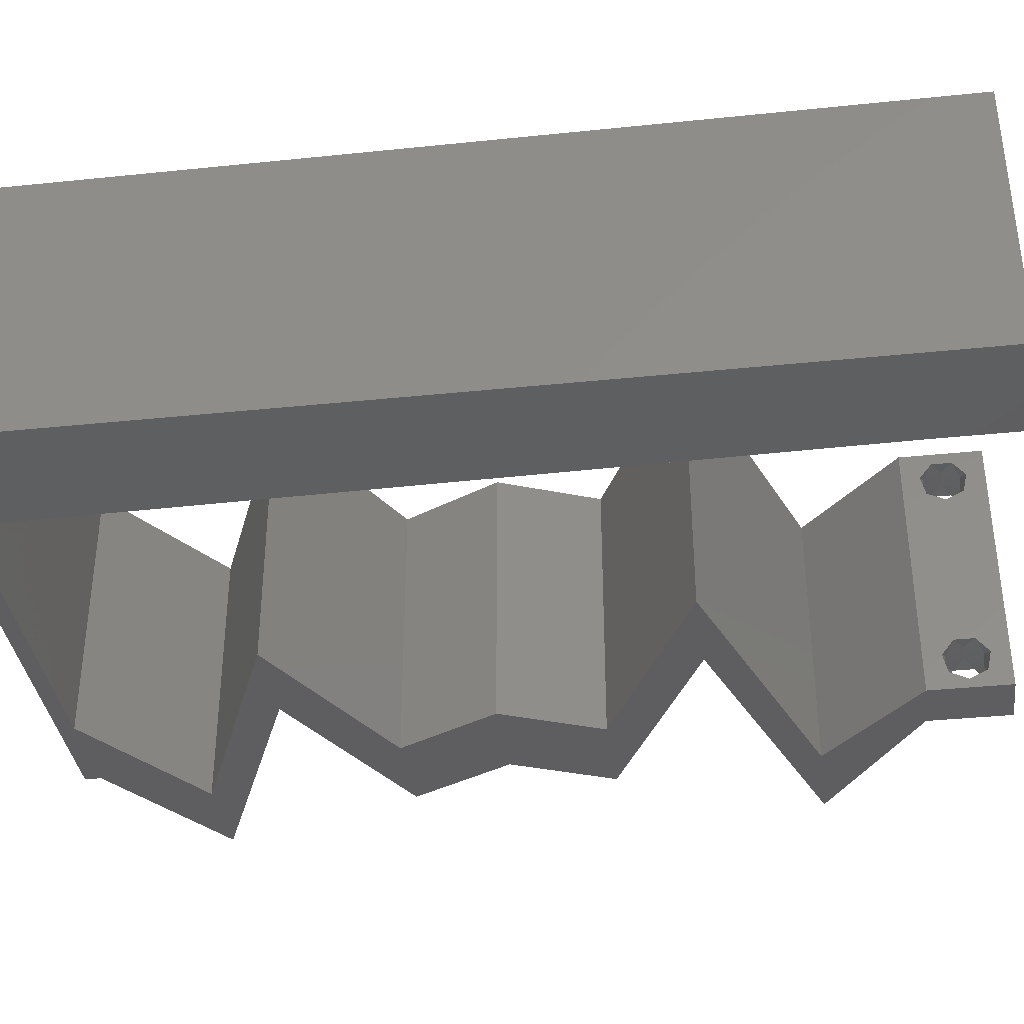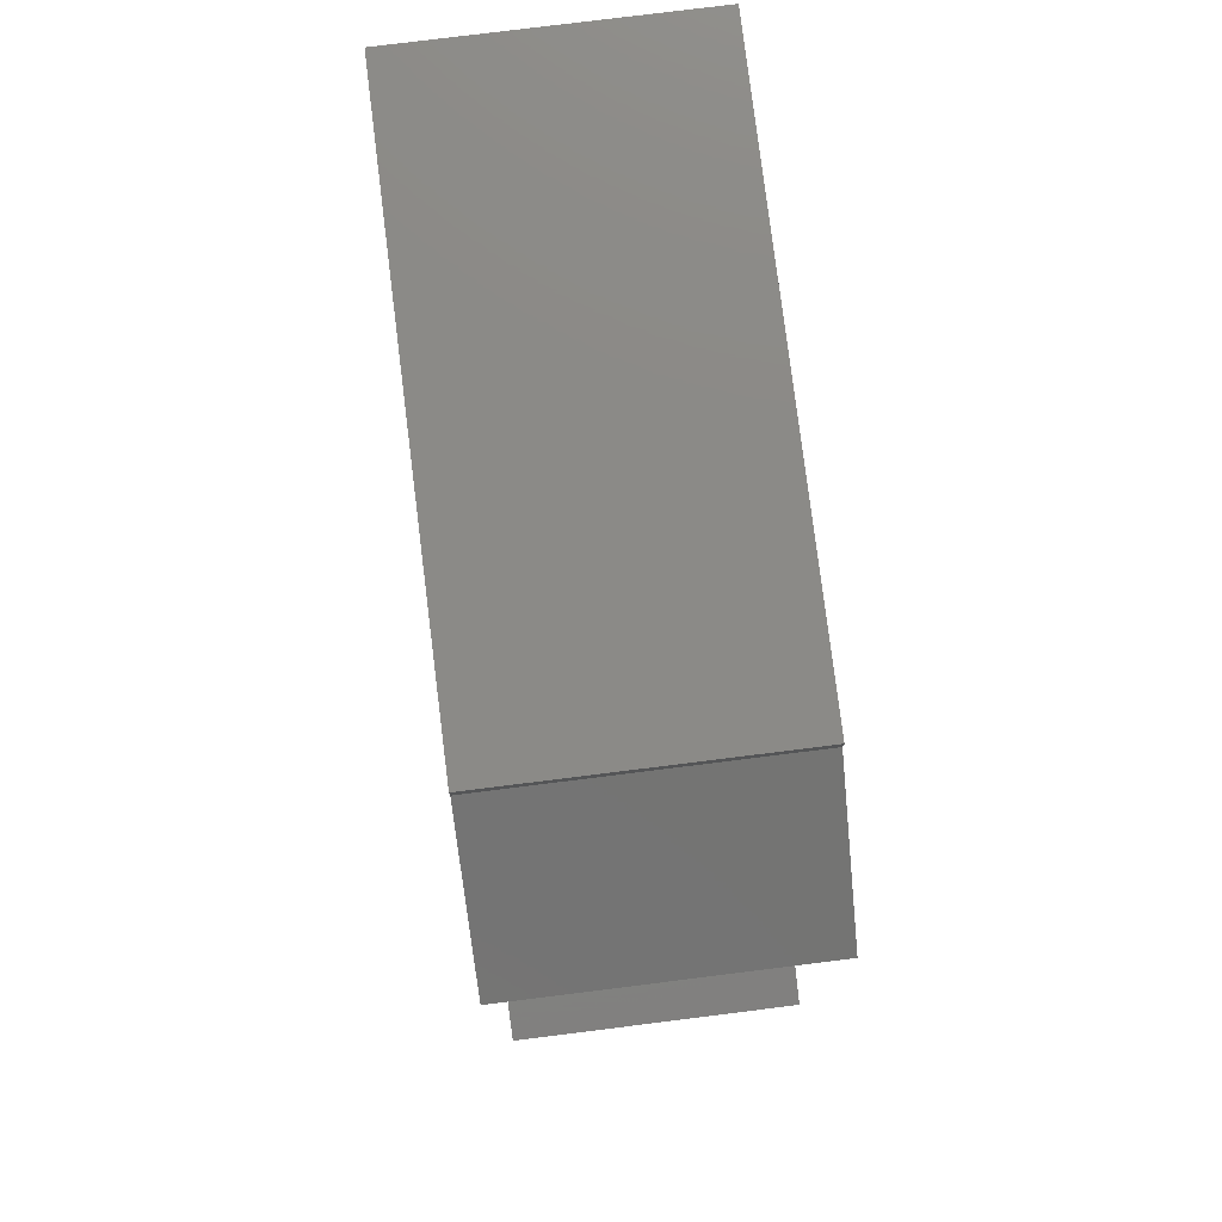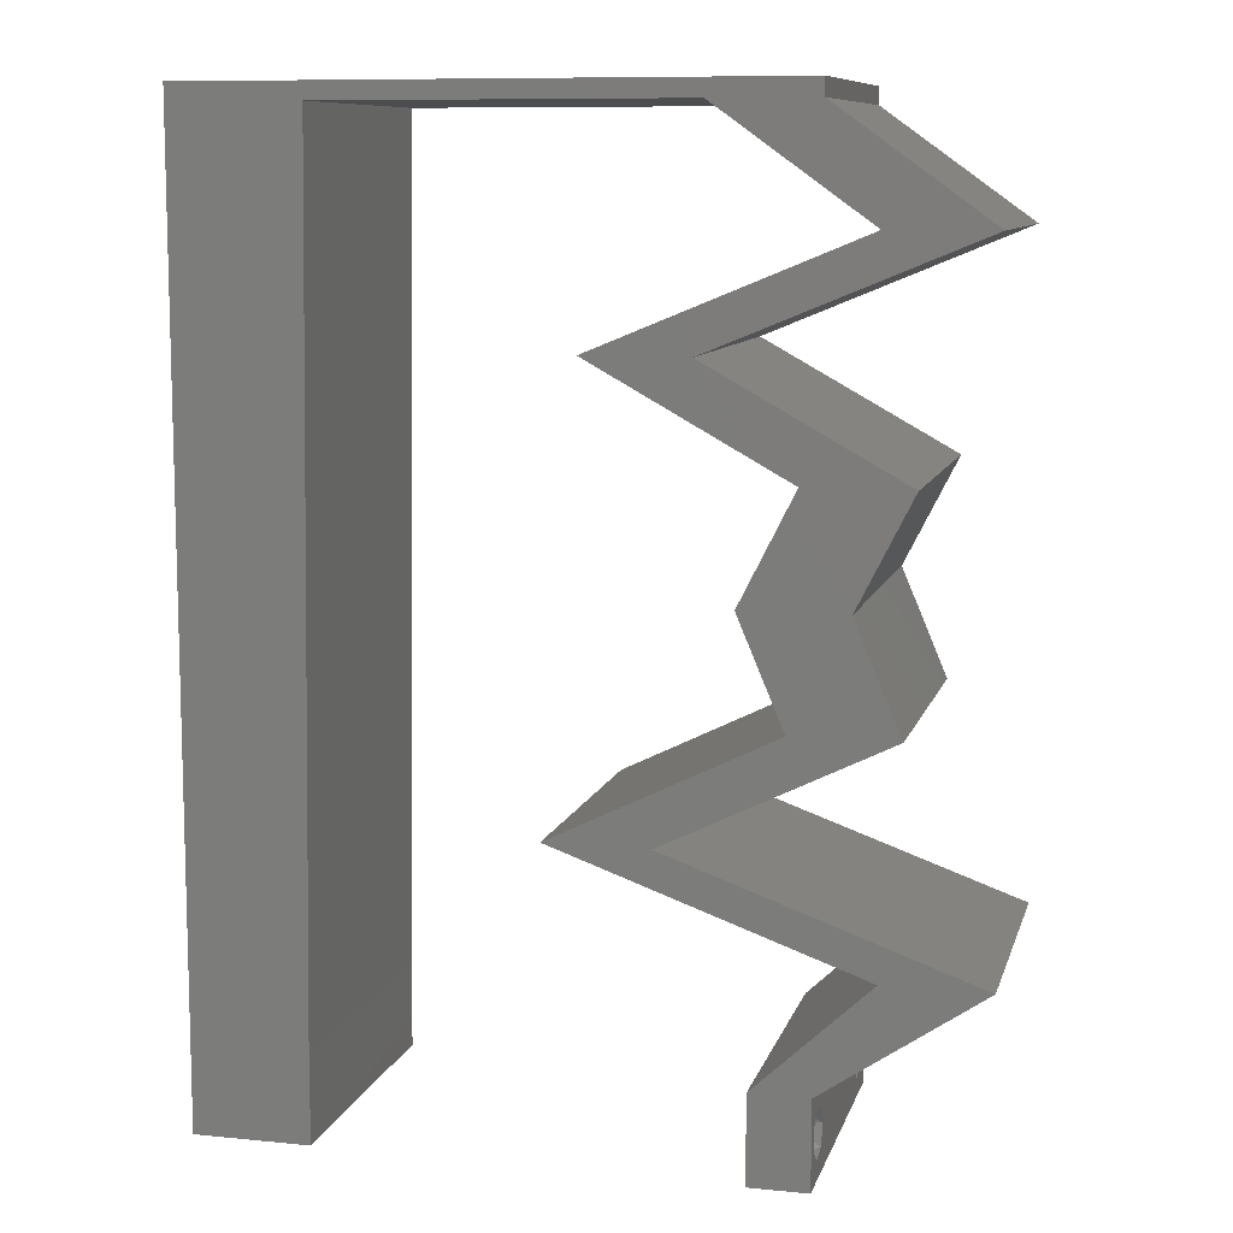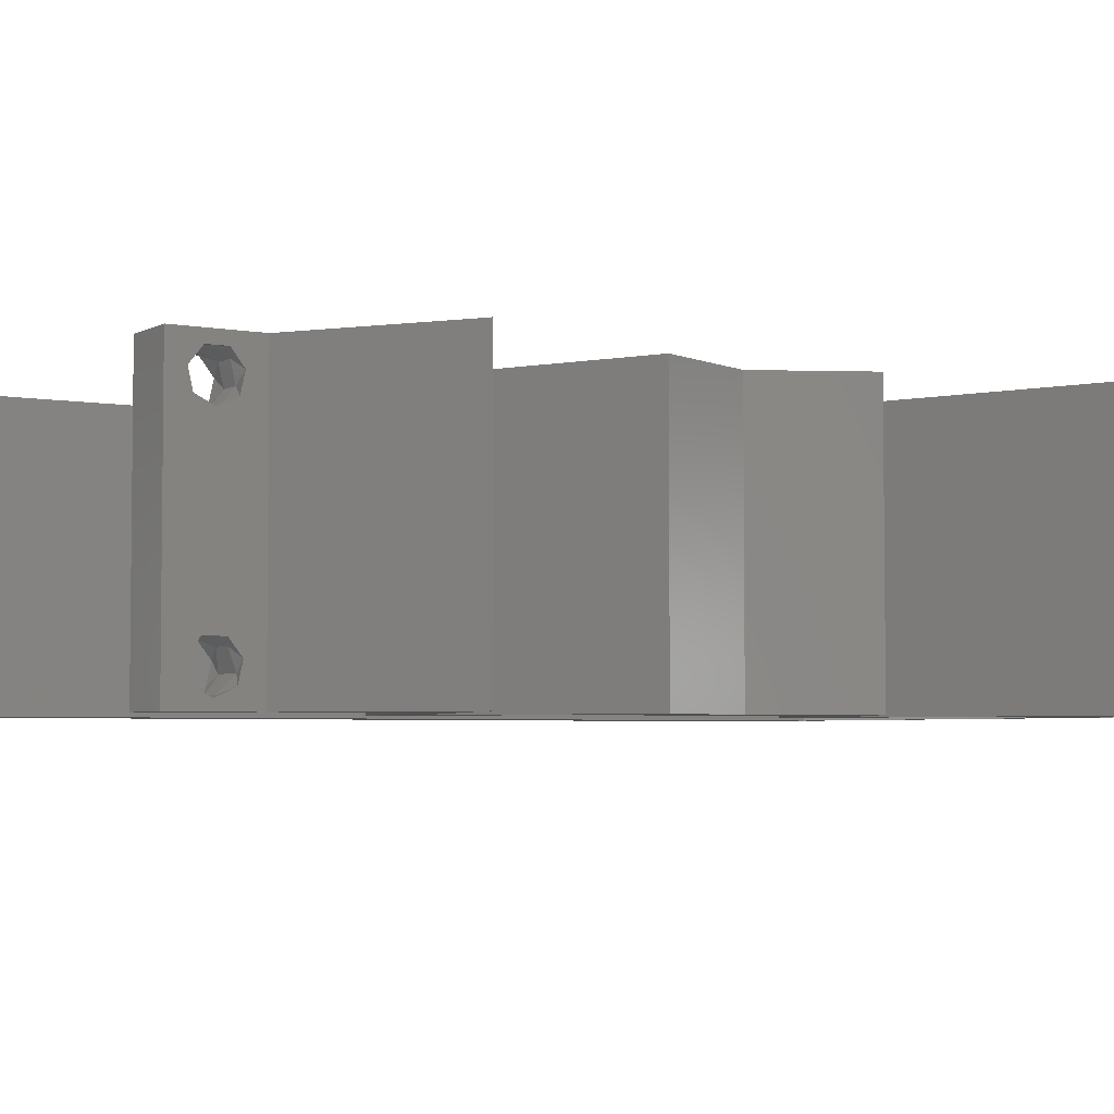
<metadata>
{"format":"stl","ext":"stl","renderer":"f3d","projection":"perspective","resolution":1024,"background":"white","views":[{"elev":-36.3,"azim":-82.3,"up":"+Z"},{"elev":78.9,"azim":82.9,"up":"+Y"},{"elev":9.7,"azim":14.3,"up":"+Y"},{"elev":-4.0,"azim":58.1,"up":"+Z"}]}
</metadata>
<code>
# stl→obj: 271 verts, 546 faces
v 0.04 0 0.01
v 0.04 -0.006 0.01
v 0.04 -0.003738 0.003932
v 0.04 -0.003 0.0159
v 0.04 -0.004657 0.002778
v 0.04 -0.006 0
v 0.04 -0.004329 0.00134
v 0.04 -0.001671 0.00134
v 0.04 0 0
v 0.04 -0.001343 0.002778
v 0.04 -0.003 0.0007
v 0.04 -0.001343 0.01798
v 0.04 0 0.02
v 0.04 -0.002262 0.01913
v 0.04 -0.004657 0.01798
v 0.04 -0.003738 0.01913
v 0.04 -0.006 0.02
v 0.04 -0.001671 0.01654
v 0.04 -0.004329 0.01654
v 0.04 -0.002262 0.003932
v 0.036 -0.006 0.01
v 0.036 0 0.01
v 0.036 -0.003738 0.003932
v 0.036 -0.003 0.0159
v 0.036 -0.004329 0.00134
v 0.036 -0.006 0
v 0.036 -0.004657 0.002778
v 0.036 -0.001343 0.002778
v 0.036 0 0
v 0.036 -0.001671 0.00134
v 0.036 -0.003 0.0007
v 0.036 -0.003738 0.01913
v 0.036 -0.004657 0.01798
v 0.036 -0.006 0.02
v 0.036 0 0.02
v 0.036 -0.001343 0.01798
v 0.036 -0.002262 0.01913
v 0.036 -0.004329 0.01654
v 0.036 -0.001671 0.01654
v 0.036 -0.002262 0.003932
v 0 -0.006 0.02
v 0.008 -0.006 0.02
v 0.004 -0.003 0.02
v 0.008 0 0.02
v 0 0 0.02
v 0.038 -0.003 0.02
v 0.0433 0.05146 0.02
v 0.05024 0.05146 0.02
v 0.04512 0.05514 0.02
v 0.004042 0.005941 0.02
v 0 0.048 0.02
v 0.008672 0.04705 0.02
v 0.004378 0.05347 0.02
v 0.05077 0.007352 0.02
v 0.04383 0.007352 0.02
v 0.04539 0.003676 0.02
v 0.00884 0.05882 0.02
v 0 0.06 0.02
v 0.04 0.05882 0.02
v 0.03818 0.05514 0.02
v 0.04165 0.05514 0.02
v 0.008168 0.01176 0.02
v 0 0.012 0.02
v 0.004415 0.04148 0.02
v 0.008504 0.03529 0.02
v 0 0.036 0.02
v 0.004348 0.02959 0.02
v 0.008336 0.02353 0.02
v 0 0.024 0.02
v 0.004253 0.0177 0.02
v 0.01 0.06 0.02
v 0.03 0.06 0.02
v 0.03306 0.05882 0.02
v 0.04 0.06 0.02
v 0.03349 0.01103 0.02
v 0.04043 0.01103 0.02
v 0.03009 0.0147 0.02
v 0.02499 0.05882 0.02
v 0.01691 0.05882 0.02
v 0.02 0.06 0.02
v 0.04135 0.04779 0.02
v 0.03246 0.04411 0.02
v 0.02552 0.04411 0.02
v 0.03214 0.04044 0.02
v 0.03441 0.04779 0.02
v 0.03908 0.04044 0.02
v 0.04569 0.03676 0.02
v 0.03875 0.03676 0.02
v 0.04199 0.02941 0.02
v 0.03816 0.02206 0.02
v 0.0451 0.02206 0.02
v 0.03505 0.02941 0.02
v 0.0376 0.01838 0.02
v 0.02315 0.0147 0.02
v 0.03066 0.01838 0.02
v 0 -0.006 0.01
v 0 -0.003 0.015
v 0 0 0.01
v 0 -0.006 0
v 0 -0.003 0.005
v 0 0 0
v 0.004 -0.006 0.015
v 0.008 -0.006 0.01
v 0.004 -0.006 0.005
v 0.008 -0.006 0
v 0 0.009 0.0114
v 0 0.06 0
v 0 0.051 0.0086
v 0 0.06 0.01
v 0 0.048 0
v 0 0.0415 0.009767
v 0 0.03 0.01
v 0 0.036 0
v 0 0.024 0
v 0 0.0185 0.01023
v 0 0.012 0
v 0 0.005337 0.005128
v 0 0.05466 0.01487
v 0.004 -0.003 0
v 0.008 0 0
v 0.038 -0.003 0
v 0.0433 0.05146 0
v 0.04512 0.05514 0
v 0.05024 0.05146 0
v 0.004042 0.005941 0
v 0.004378 0.05347 0
v 0.008672 0.04705 0
v 0.05077 0.007352 0
v 0.04539 0.003676 0
v 0.04383 0.007352 0
v 0.00884 0.05882 0
v 0.04 0.05882 0
v 0.04165 0.05514 0
v 0.03818 0.05514 0
v 0.008168 0.01176 0
v 0.004415 0.04148 0
v 0.008504 0.03529 0
v 0.004348 0.02959 0
v 0.008336 0.02353 0
v 0.004253 0.0177 0
v 0.01 0.06 0
v 0.03306 0.05882 0
v 0.03 0.06 0
v 0.04 0.06 0
v 0.03349 0.01103 0
v 0.03009 0.0147 0
v 0.04043 0.01103 0
v 0.02499 0.05882 0
v 0.01691 0.05882 0
v 0.02 0.06 0
v 0.04135 0.04779 0
v 0.03246 0.04411 0
v 0.03214 0.04044 0
v 0.02552 0.04411 0
v 0.03441 0.04779 0
v 0.03908 0.04044 0
v 0.04569 0.03676 0
v 0.04199 0.02941 0
v 0.03875 0.03676 0
v 0.0451 0.02206 0
v 0.03816 0.02206 0
v 0.03505 0.02941 0
v 0.0376 0.01838 0
v 0.02315 0.0147 0
v 0.03066 0.01838 0
v 0.008 0 0.01
v 0.008 -0.003 0.015
v 0.008 -0.003 0.005
v 0.015 0.06 0.01134
v 0.025 0.06 0.008977
v 0.006575 0.06 0.007337
v 0.03344 0.06 0.01273
v 0.04 0.06 0.01
v 0.03407 0.06 0.005945
v 0.005798 0.06 0.01422
v 0.04 0.05882 0.01
v 0.05024 0.05146 0.01
v 0.0433 0.04859 0.007594
v 0.03246 0.04411 0.01
v 0.03903 0.04683 0.01303
v 0.04493 0.04927 0.01417
v 0.03691 0.04595 0.005
v 0.03898 0.04049 0.007637
v 0.04569 0.03676 0.01
v 0.03651 0.04186 0.01461
v 0.04106 0.03933 0.01464
v 0.04384 0.03308 0.015
v 0.04199 0.02941 0.01
v 0.04384 0.03308 0.005
v 0.04354 0.02573 0.015
v 0.0451 0.02206 0.01
v 0.04354 0.02573 0.005
v 0.03694 0.01806 0.007878
v 0.03009 0.0147 0.01
v 0.03983 0.01947 0.01411
v 0.03489 0.01705 0.01433
v 0.05077 0.007352 0.01
v 0.0428 0.01019 0.01173
v 0.03701 0.01224 0.007428
v 0.04565 0.009172 0.005
v 0.03605 0.01259 0.01388
v 0.03992 0.003676 0.005494
v 0.03992 0.003676 0.01448
v 0.04383 0.007352 0.01
v 0.02315 0.0147 0.01
v 0.03113 0.01187 0.01173
v 0.03691 0.009812 0.007428
v 0.02827 0.01288 0.005
v 0.03787 0.00947 0.01388
v 0.03131 0.0187 0.007878
v 0.03816 0.02206 0.01
v 0.02842 0.01729 0.01411
v 0.03336 0.01971 0.01433
v 0.03505 0.02941 0.01
v 0.0366 0.02573 0.015
v 0.0366 0.02573 0.005
v 0.0369 0.03308 0.015
v 0.03875 0.03676 0.01
v 0.0369 0.03308 0.005
v 0.03224 0.04038 0.007637
v 0.02552 0.04411 0.01
v 0.0347 0.03901 0.01461
v 0.03015 0.04154 0.01464
v 0.03636 0.04859 0.007594
v 0.0433 0.05146 0.01
v 0.03209 0.04683 0.01303
v 0.03799 0.04927 0.01417
v 0.02997 0.04595 0.005
v 0.03306 0.05882 0.01
v 0.02095 0.05882 0.007526
v 0.02095 0.05882 0.01436
v 0.01513 0.05882 0.01301
v 0.02676 0.05882 0.01301
v 0.02758 0.05882 0.006161
v 0.01431 0.05882 0.006161
v 0.00884 0.05882 0.01
v 0.008126 0.008822 0.01154
v 0.008714 0.04999 0.01154
v 0.008581 0.04068 0.01026
v 0.00842 0.02941 0.01
v 0.008259 0.01813 0.01026
v 0.008763 0.0534 0.005
v 0.0385 -0.002262 0.01607
v 0.03873 -0.003738 0.01607
v 0.03726 -0.003758 0.01608
v 0.03712 -0.002262 0.01607
v 0.03727 -0.003 0.0193
v 0.03873 -0.001671 0.01866
v 0.03875 -0.003 0.0193
v 0.03873 -0.004329 0.01866
v 0.03727 -0.001343 0.01722
v 0.03875 -0.001343 0.01722
v 0.03727 -0.004657 0.01722
v 0.03875 -0.004657 0.01722
v 0.03725 -0.001671 0.01866
v 0.03725 -0.004329 0.01866
v 0.038 -0.003744 0.0008712
v 0.0385 -0.002262 0.0008684
v 0.03712 -0.002262 0.0008684
v 0.03914 -0.003734 0.0008667
v 0.03873 -0.003 0.0041
v 0.03727 -0.001671 0.00346
v 0.03875 -0.001671 0.00346
v 0.03727 -0.004329 0.00346
v 0.03875 -0.004329 0.00346
v 0.03725 -0.003 0.0041
v 0.03739 -0.004655 0.002013
v 0.03882 -0.004657 0.002022
v 0.03798 -0.00134 0.002033
v 0.03687 -0.001344 0.002017
v 0.03914 -0.001343 0.00202
f 1 2 3
f 4 2 1
f 5 6 7
f 8 9 10
f 8 11 9
f 7 6 11
f 12 13 14
f 15 16 17
f 16 13 17
f 14 13 16
f 6 9 11
f 5 2 6
f 1 13 18
f 18 13 12
f 2 19 17
f 19 15 17
f 9 1 10
f 18 4 1
f 4 19 2
f 20 1 3
f 10 1 20
f 3 2 5
f 21 22 23
f 24 22 21
f 25 26 27
f 28 29 30
f 30 29 31
f 31 26 25
f 32 33 34
f 35 36 37
f 34 35 32
f 34 33 38
f 32 35 37
f 35 39 36
f 29 26 31
f 28 22 29
f 21 34 38
f 22 39 35
f 26 21 27
f 38 24 21
f 24 39 22
f 27 21 23
f 23 22 40
f 40 22 28
f 41 42 43
f 44 45 43
f 35 34 46
f 47 48 49
f 45 44 50
f 51 52 53
f 54 55 56
f 57 58 53
f 59 60 61
f 62 63 50
f 47 49 61
f 52 51 64
f 65 66 67
f 68 69 70
f 63 62 70
f 69 68 67
f 45 41 43
f 42 44 43
f 66 65 64
f 34 17 46
f 13 35 46
f 63 45 50
f 57 71 58
f 58 51 53
f 72 73 74
f 49 59 61
f 75 76 77
f 17 13 46
f 76 75 55
f 60 47 61
f 78 73 72
f 57 79 71
f 52 57 53
f 44 62 50
f 69 63 70
f 66 69 67
f 51 66 64
f 79 80 71
f 80 78 72
f 79 78 80
f 65 52 64
f 68 65 67
f 62 68 70
f 73 59 74
f 73 60 59
f 48 47 81
f 82 83 84
f 83 82 85
f 85 82 81
f 86 82 84
f 87 88 89
f 88 87 86
f 89 90 91
f 92 90 89
f 88 92 89
f 91 90 93
f 77 94 75
f 94 77 95
f 77 93 95
f 76 55 54
f 13 55 35
f 55 13 56
f 93 90 95
f 88 86 84
f 81 47 85
f 96 97 98
f 45 97 41
f 99 100 101
f 98 100 96
f 41 97 96
f 98 97 45
f 96 100 99
f 101 100 98
f 42 102 103
f 96 102 41
f 99 104 96
f 103 104 105
f 41 102 42
f 103 102 96
f 105 104 99
f 96 104 103
f 45 106 98
f 107 108 109
f 110 108 107
f 63 106 45
f 111 112 66
f 113 112 111
f 113 111 110
f 66 112 69
f 114 112 113
f 115 112 114
f 69 115 63
f 51 111 66
f 116 115 114
f 69 112 115
f 101 117 116
f 58 118 51
f 51 108 111
f 116 106 115
f 116 117 106
f 51 118 108
f 115 106 63
f 111 108 110
f 109 118 58
f 98 117 101
f 106 117 98
f 108 118 109
f 99 119 105
f 120 119 101
f 29 121 26
f 122 123 124
f 101 125 120
f 110 126 127
f 128 129 130
f 131 126 107
f 132 133 134
f 135 125 116
f 122 133 123
f 127 136 110
f 137 138 113
f 139 140 114
f 116 140 135
f 114 138 139
f 101 119 99
f 105 119 120
f 113 136 137
f 26 121 6
f 9 121 29
f 116 125 101
f 131 107 141
f 107 126 110
f 142 143 144
f 123 133 132
f 145 146 147
f 6 121 9
f 147 130 145
f 134 133 122
f 148 143 142
f 131 141 149
f 127 126 131
f 120 125 135
f 114 140 116
f 113 138 114
f 110 136 113
f 149 141 150
f 150 143 148
f 149 150 148
f 137 136 127
f 139 138 137
f 135 140 139
f 142 144 132
f 142 132 134
f 124 151 122
f 152 153 154
f 154 155 152
f 155 151 152
f 156 153 152
f 157 158 159
f 159 156 157
f 158 160 161
f 162 158 161
f 159 158 162
f 160 163 161
f 146 145 164
f 164 165 146
f 146 165 163
f 147 128 130
f 9 29 130
f 130 129 9
f 163 165 161
f 159 153 156
f 151 155 122
f 166 167 103
f 42 167 44
f 120 168 105
f 103 168 166
f 44 167 166
f 103 167 42
f 105 168 103
f 166 168 120
f 141 169 150
f 72 170 80
f 169 170 150
f 80 170 169
f 141 171 169
f 72 172 170
f 150 170 143
f 80 169 71
f 107 171 141
f 109 171 107
f 74 172 72
f 173 172 74
f 170 174 143
f 169 175 71
f 172 174 170
f 171 175 169
f 143 174 144
f 144 174 173
f 58 175 109
f 71 175 58
f 109 175 171
f 173 174 172
f 173 74 59
f 176 173 59
f 132 144 173
f 132 173 176
f 177 176 49
f 123 176 177
f 176 59 49
f 49 48 177
f 123 132 176
f 177 124 123
f 124 178 151
f 177 178 124
f 179 180 82
f 82 180 81
f 48 181 177
f 152 182 179
f 151 182 152
f 81 181 48
f 179 182 180
f 180 182 178
f 181 178 177
f 178 182 151
f 181 180 178
f 81 180 181
f 152 183 156
f 156 183 157
f 179 183 152
f 157 183 184
f 82 185 179
f 184 186 87
f 86 185 82
f 87 186 86
f 183 185 186
f 186 185 86
f 179 185 183
f 184 183 186
f 87 187 184
f 188 187 89
f 158 189 188
f 184 189 157
f 184 187 188
f 89 187 87
f 157 189 158
f 188 189 184
f 89 190 188
f 191 190 91
f 160 192 191
f 188 192 158
f 91 190 89
f 188 190 191
f 158 192 160
f 191 192 188
f 160 193 163
f 191 193 160
f 163 193 146
f 146 193 194
f 91 195 191
f 194 196 77
f 93 195 91
f 191 195 193
f 77 196 93
f 194 193 196
f 193 195 196
f 196 195 93
f 197 198 54
f 54 198 76
f 146 199 147
f 194 199 146
f 147 200 128
f 76 201 77
f 128 200 197
f 77 201 194
f 199 200 147
f 198 200 199
f 76 198 201
f 197 200 198
f 198 199 201
f 201 199 194
f 1 197 56
f 129 197 1
f 197 54 56
f 56 13 1
f 129 128 197
f 1 9 129
f 2 17 34
f 21 2 34
f 26 6 2
f 26 2 21
f 29 202 130
f 55 203 35
f 35 203 22
f 204 203 55
f 204 202 203
f 203 202 22
f 22 202 29
f 130 202 204
f 205 206 94
f 94 206 75
f 130 207 145
f 204 207 130
f 145 208 164
f 75 209 55
f 164 208 205
f 55 209 204
f 207 208 145
f 206 208 207
f 75 206 209
f 205 208 206
f 206 207 209
f 209 207 204
f 164 210 165
f 205 210 164
f 165 210 161
f 161 210 211
f 94 212 205
f 211 213 90
f 95 212 94
f 205 212 210
f 90 213 95
f 211 210 213
f 210 212 213
f 213 212 95
f 214 215 92
f 90 215 211
f 162 216 214
f 211 216 161
f 211 215 214
f 92 215 90
f 161 216 162
f 214 216 211
f 92 217 214
f 218 217 88
f 214 219 162
f 159 219 218
f 88 217 92
f 214 217 218
f 218 219 214
f 162 219 159
f 153 220 154
f 159 220 153
f 218 220 159
f 154 220 221
f 88 222 218
f 221 223 83
f 84 222 88
f 83 223 84
f 220 222 223
f 223 222 84
f 218 222 220
f 221 220 223
f 155 224 122
f 122 224 225
f 83 226 221
f 85 226 83
f 225 227 47
f 221 228 154
f 47 227 85
f 154 228 155
f 226 228 221
f 224 228 226
f 225 224 227
f 155 228 224
f 224 226 227
f 227 226 85
f 229 225 60
f 134 225 229
f 225 47 60
f 60 73 229
f 134 122 225
f 229 142 134
f 148 230 149
f 231 232 230
f 230 233 231
f 229 234 142
f 131 235 236
f 73 233 229
f 236 232 57
f 230 232 235
f 234 233 230
f 79 231 78
f 149 235 131
f 142 234 148
f 57 232 79
f 78 233 73
f 230 235 149
f 148 234 230
f 79 232 231
f 231 233 78
f 229 233 234
f 235 232 236
f 135 237 120
f 166 237 44
f 57 238 236
f 44 237 62
f 52 238 57
f 65 239 52
f 68 240 65
f 240 239 65
f 137 240 139
f 68 241 240
f 127 239 137
f 240 241 139
f 62 241 68
f 137 239 240
f 139 241 135
f 241 237 135
f 127 238 239
f 131 242 127
f 127 242 238
f 62 237 241
f 239 238 52
f 236 242 131
f 238 242 236
f 120 237 166
f 24 4 243
f 4 24 244
f 244 24 245
f 24 243 246
f 247 248 249
f 250 247 249
f 248 251 252
f 253 250 254
f 248 247 255
f 247 250 256
f 251 248 255
f 250 253 256
f 244 253 254
f 253 244 245
f 251 243 252
f 243 251 246
f 16 15 250
f 12 14 248
f 38 33 253
f 32 37 247
f 36 39 251
f 12 248 252
f 16 250 249
f 248 14 249
f 250 15 254
f 253 33 256
f 32 247 256
f 36 251 255
f 247 37 255
f 14 16 249
f 18 12 252
f 15 19 254
f 37 36 255
f 33 32 256
f 243 18 252
f 19 4 244
f 19 244 254
f 38 253 245
f 251 39 246
f 4 18 243
f 39 24 246
f 24 38 245
f 11 31 257
f 31 11 258
f 31 258 259
f 11 257 260
f 261 262 263
f 264 261 265
f 262 261 266
f 261 264 266
f 257 25 267
f 264 265 267
f 267 265 268
f 31 25 257
f 259 269 270
f 258 269 259
f 25 27 267
f 27 264 267
f 20 3 261
f 27 23 264
f 40 28 262
f 20 261 263
f 261 3 265
f 40 262 266
f 264 23 266
f 3 5 265
f 10 20 263
f 23 40 266
f 263 262 269
f 257 267 268
f 265 5 268
f 258 8 271
f 269 258 271
f 5 7 268
f 262 28 270
f 10 263 271
f 11 8 258
f 257 268 260
f 269 262 270
f 30 31 259
f 263 269 271
f 268 7 260
f 30 259 270
f 28 30 270
f 8 10 271
f 7 11 260

</code>
